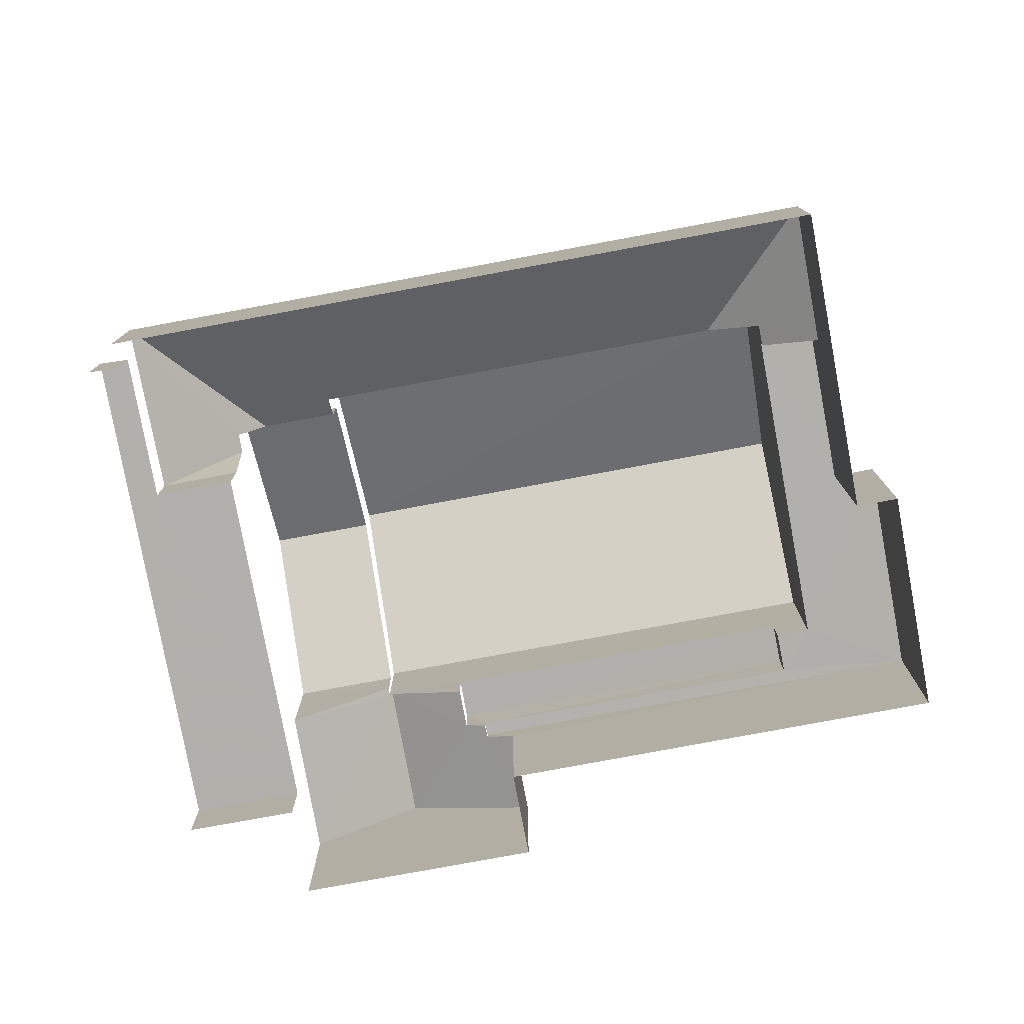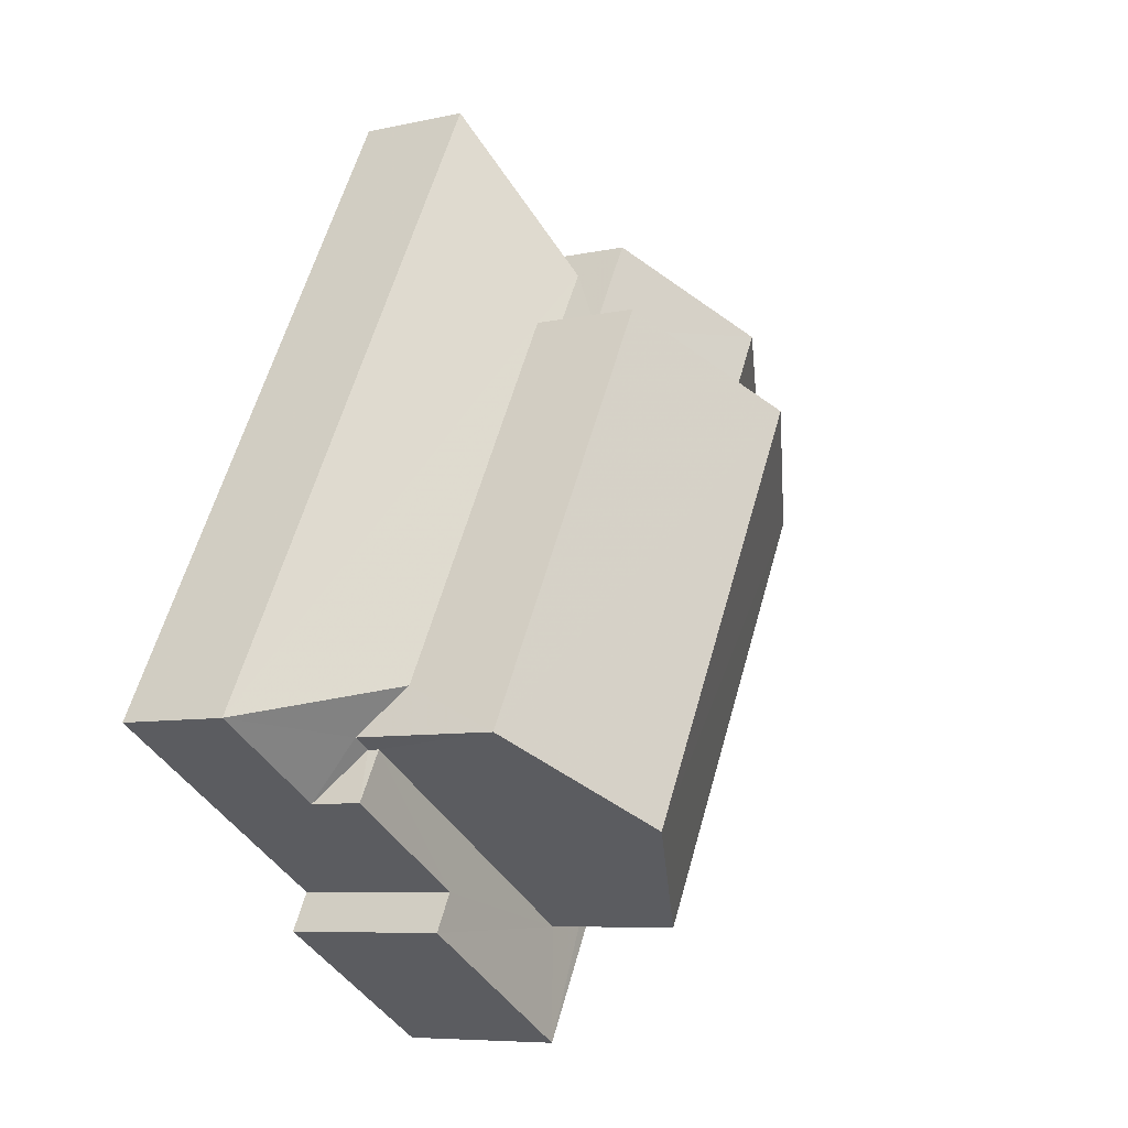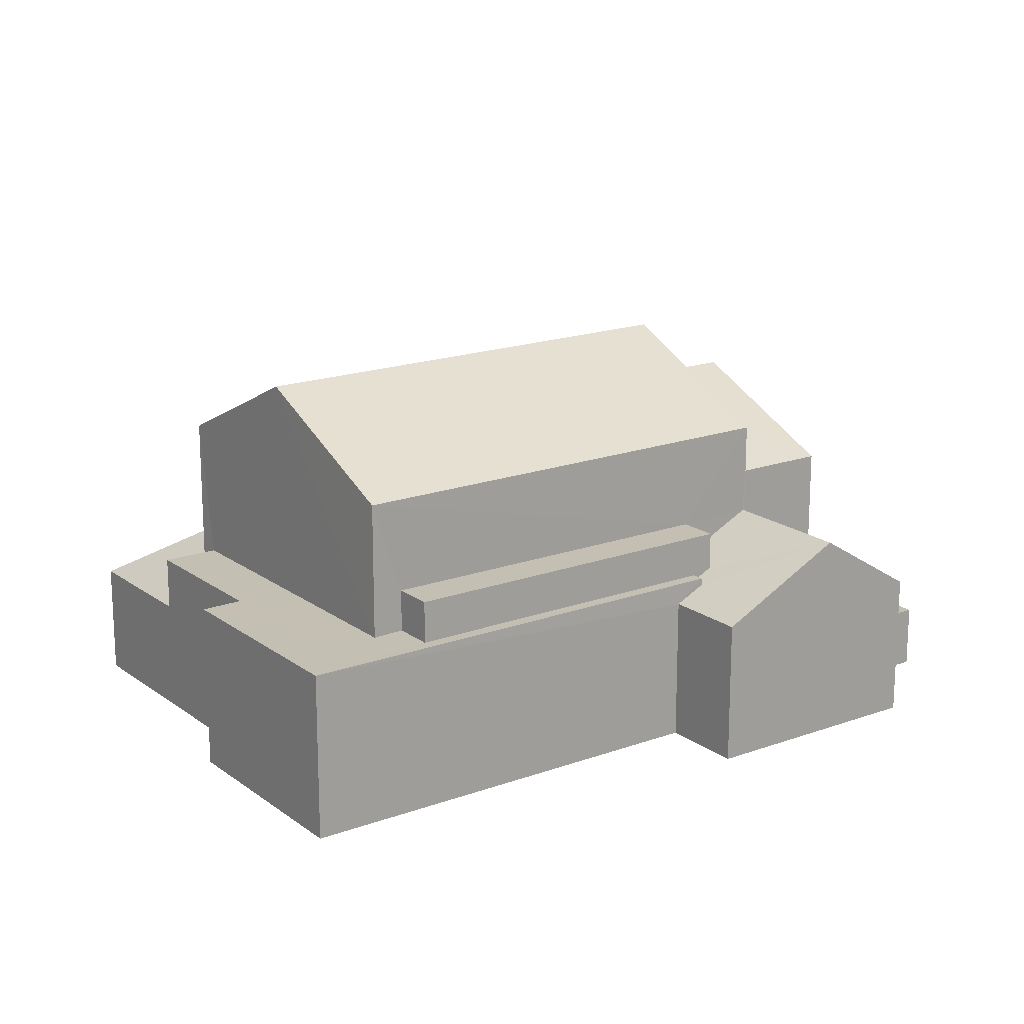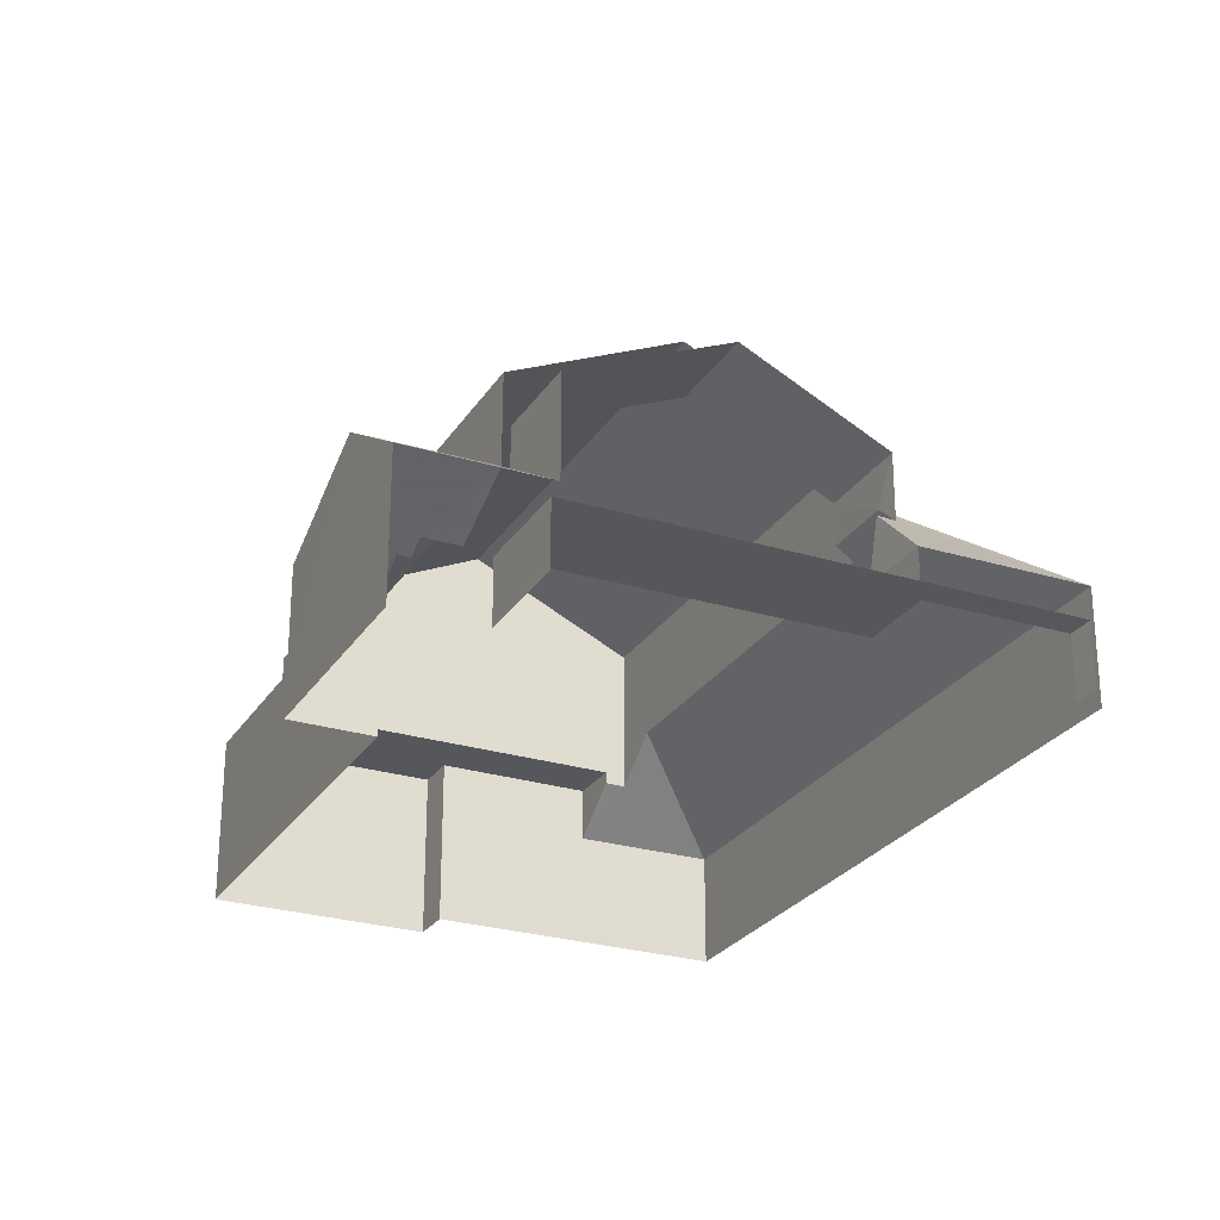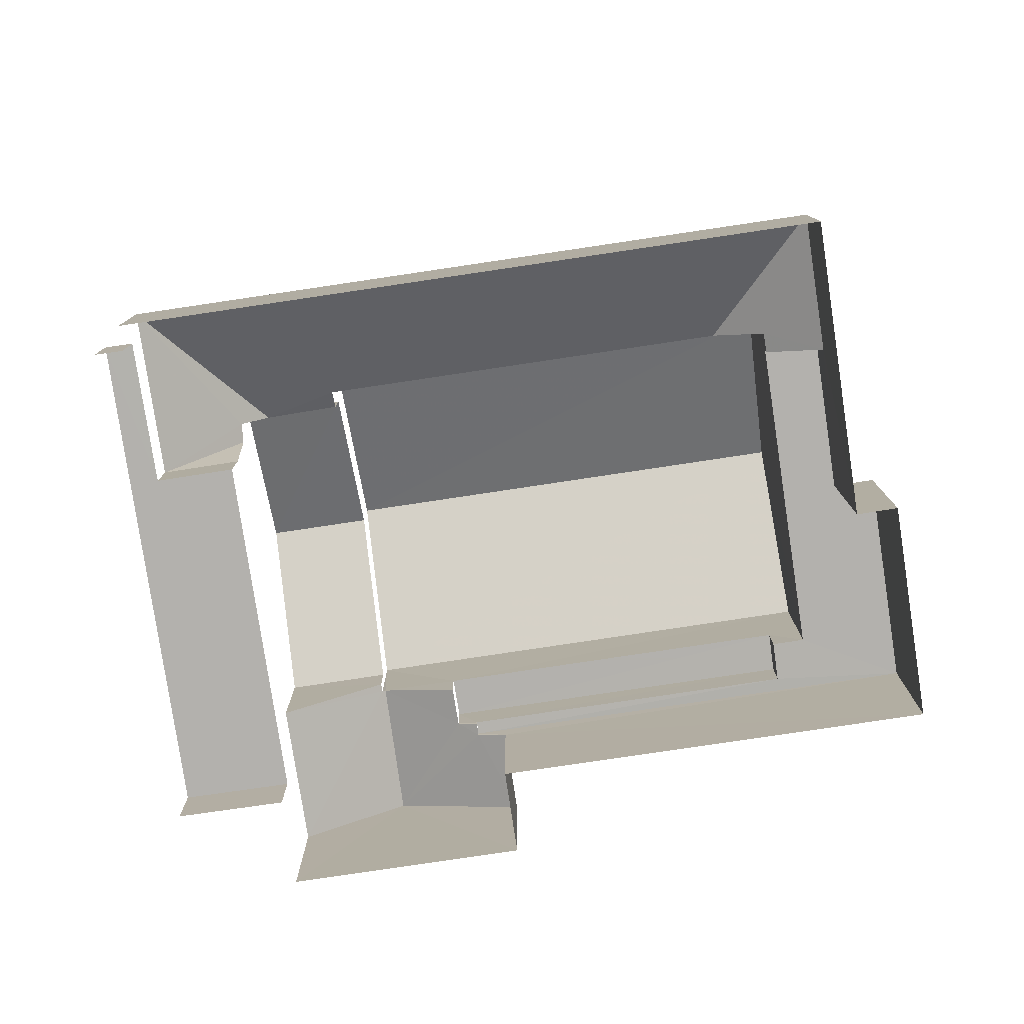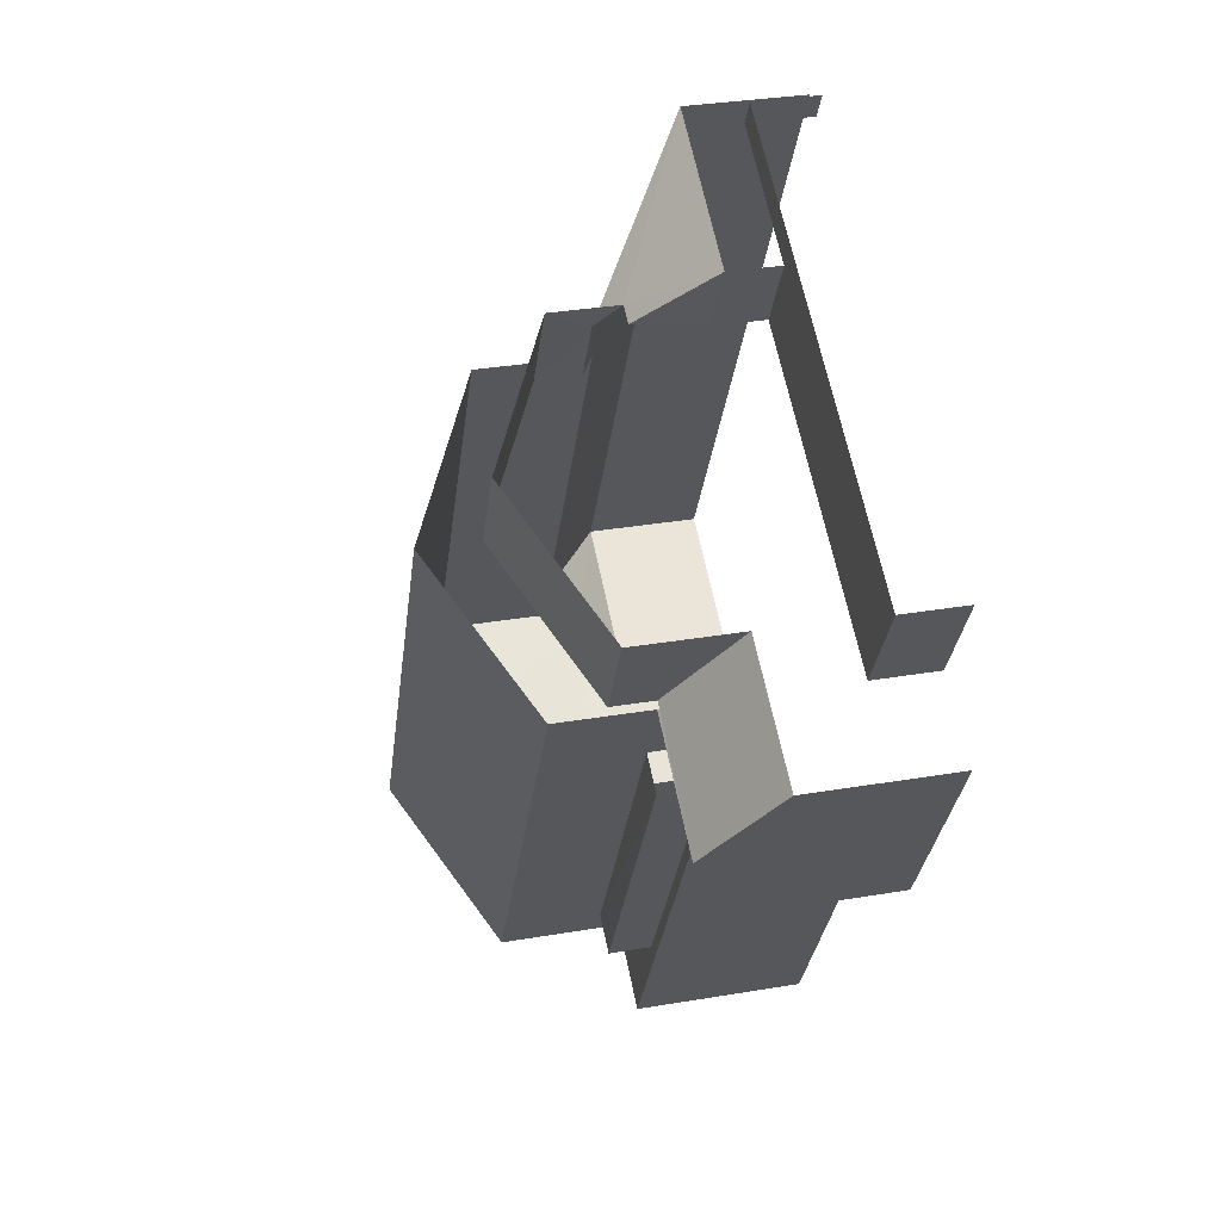
<metadata>
{"format":"obj","ext":"obj","renderer":"f3d","projection":"perspective","resolution":1024,"background":"white","views":[{"elev":-78.6,"azim":-108.8,"up":"+Z"},{"elev":-7.3,"azim":-57.3,"up":"+Y"},{"elev":17.8,"azim":25.2,"up":"+Z"},{"elev":-26.4,"azim":125.1,"up":"+Z"},{"elev":-79.2,"azim":-110.8,"up":"+Z"},{"elev":32.6,"azim":76.7,"up":"+Y"}]}
</metadata>
<code>
v -2.252e+05 -1.279e+05 13.03
v -2.252e+05 -1.278e+05 13.03
v -2.252e+05 -1.278e+05 13.03
v -2.252e+05 -1.279e+05 13.03
v -2.252e+05 -1.279e+05 13.03
v -2.252e+05 -1.279e+05 13.03
v -2.252e+05 -1.279e+05 13.03
v -2.252e+05 -1.278e+05 13.03
v -2.252e+05 -1.278e+05 13.03
v -2.252e+05 -1.279e+05 13.03
v -2.252e+05 -1.279e+05 13.03
v -2.252e+05 -1.279e+05 13.03
v -2.252e+05 -1.279e+05 15.59
v -2.252e+05 -1.279e+05 15.59
v -2.252e+05 -1.279e+05 15.86
v -2.252e+05 -1.279e+05 16.74
v -2.252e+05 -1.279e+05 16.05
v -2.252e+05 -1.279e+05 16.74
v -2.252e+05 -1.279e+05 16.05
v -2.252e+05 -1.279e+05 15.86
v -2.252e+05 -1.279e+05 16.71
v -2.252e+05 -1.279e+05 15.59
v -2.252e+05 -1.279e+05 15.59
v -2.252e+05 -1.279e+05 16.71
v -2.252e+05 -1.279e+05 15.77
v -2.252e+05 -1.279e+05 15.77
v -2.252e+05 -1.279e+05 15.04
v -2.252e+05 -1.279e+05 15.04
v -2.252e+05 -1.279e+05 16.47
v -2.252e+05 -1.279e+05 16.71
v -2.252e+05 -1.279e+05 16.71
v -2.252e+05 -1.279e+05 16.71
v -2.252e+05 -1.279e+05 16.71
v -2.252e+05 -1.279e+05 15.98
v -2.252e+05 -1.279e+05 15.98
v -2.252e+05 -1.279e+05 15.98
v -2.252e+05 -1.279e+05 15.98
v -2.252e+05 -1.279e+05 15.98
v -2.252e+05 -1.279e+05 15.98
v -2.252e+05 -1.279e+05 15.98
v -2.252e+05 -1.279e+05 15.98
v -2.252e+05 -1.279e+05 15.98
v -2.252e+05 -1.279e+05 15.98
v -2.252e+05 -1.279e+05 19.77
v -2.252e+05 -1.279e+05 18.36
v -2.252e+05 -1.279e+05 18.36
v -2.252e+05 -1.279e+05 19.77
v -2.252e+05 -1.278e+05 16.26
v -2.252e+05 -1.278e+05 15.04
v -2.252e+05 -1.278e+05 15.04
v -2.252e+05 -1.278e+05 16.69
v -2.252e+05 -1.278e+05 16.26
v -2.252e+05 -1.279e+05 18.74
v -2.252e+05 -1.279e+05 17.45
v -2.252e+05 -1.278e+05 18.74
v -2.252e+05 -1.279e+05 17.45
v -2.252e+05 -1.278e+05 16.47
v -2.252e+05 -1.278e+05 16.69
v -2.252e+05 -1.278e+05 18.36
v -2.252e+05 -1.279e+05 18.36
v -2.252e+05 -1.278e+05 17.45
v -2.252e+05 -1.278e+05 17.45
v -2.252e+05 -1.278e+05 15.04
v -2.252e+05 -1.278e+05 14.15
v -2.252e+05 -1.278e+05 14.15
v -2.252e+05 -1.278e+05 14.15
v -2.252e+05 -1.279e+05 14.15
v -2.252e+05 -1.278e+05 14.15
v -2.252e+05 -1.278e+05 14.15
f 1 2 3
f 4 5 1
f 5 6 7
f 8 9 3
f 4 6 5
f 4 10 11
f 4 12 10
f 9 12 3
f 3 4 1
f 3 12 4
f 69 23 67
f 12 67 10
f 48 62 52
f 23 69 63
f 22 10 67
f 52 62 55
f 63 52 23
f 23 55 54
f 23 22 67
f 52 55 23
f 66 9 8
f 64 66 8
f 3 2 68
f 2 50 68
f 68 49 65
f 68 50 49
f 19 33 32
f 17 19 32
f 56 46 21
f 46 53 47
f 47 53 59
f 24 56 21
f 59 61 57
f 57 61 58
f 53 61 59
f 53 46 56
f 15 42 41
f 15 20 42
f 13 14 15
f 14 16 15
f 17 18 19
f 17 16 18
f 20 15 17
f 15 16 17
f 18 16 21
f 16 22 21
f 21 23 24
f 21 22 23
f 25 26 27
f 27 26 28
f 26 29 28
f 30 31 32
f 33 30 32
f 34 35 36
f 37 38 34
f 35 39 36
f 40 39 41
f 40 41 42
f 43 36 40
f 37 34 36
f 36 39 40
f 44 45 46
f 47 44 46
f 48 49 50
f 50 51 48
f 52 49 48
f 53 54 55
f 53 56 54
f 28 57 50
f 50 57 51
f 28 29 57
f 51 57 58
f 47 59 60
f 44 47 60
f 61 55 62
f 61 53 55
f 52 63 49
f 64 65 66
f 66 65 67
f 64 68 65
f 67 65 69
f 51 61 62
f 62 48 51
f 58 61 51
f 30 36 43
f 18 33 19
f 46 18 21
f 45 30 33
f 30 45 36
f 45 33 46
f 46 33 18
f 4 11 14
f 13 4 14
f 43 31 30
f 43 40 31
f 25 38 37
f 25 27 38
f 67 9 66
f 67 12 9
f 20 17 42
f 17 32 42
f 42 31 40
f 42 32 31
f 68 64 8
f 3 68 8
f 6 13 39
f 39 13 41
f 6 4 13
f 41 13 15
f 24 54 56
f 24 23 54
f 59 29 60
f 60 29 26
f 57 29 59
f 34 27 5
f 5 27 1
f 34 38 27
f 1 27 28
f 37 26 25
f 60 26 37
f 60 37 44
f 37 36 44
f 36 45 44
f 14 11 16
f 11 10 16
f 10 22 16
f 69 49 63
f 69 65 49
f 28 2 1
f 28 50 2
f 35 7 6
f 39 35 6
f 34 5 7
f 35 34 7

</code>
